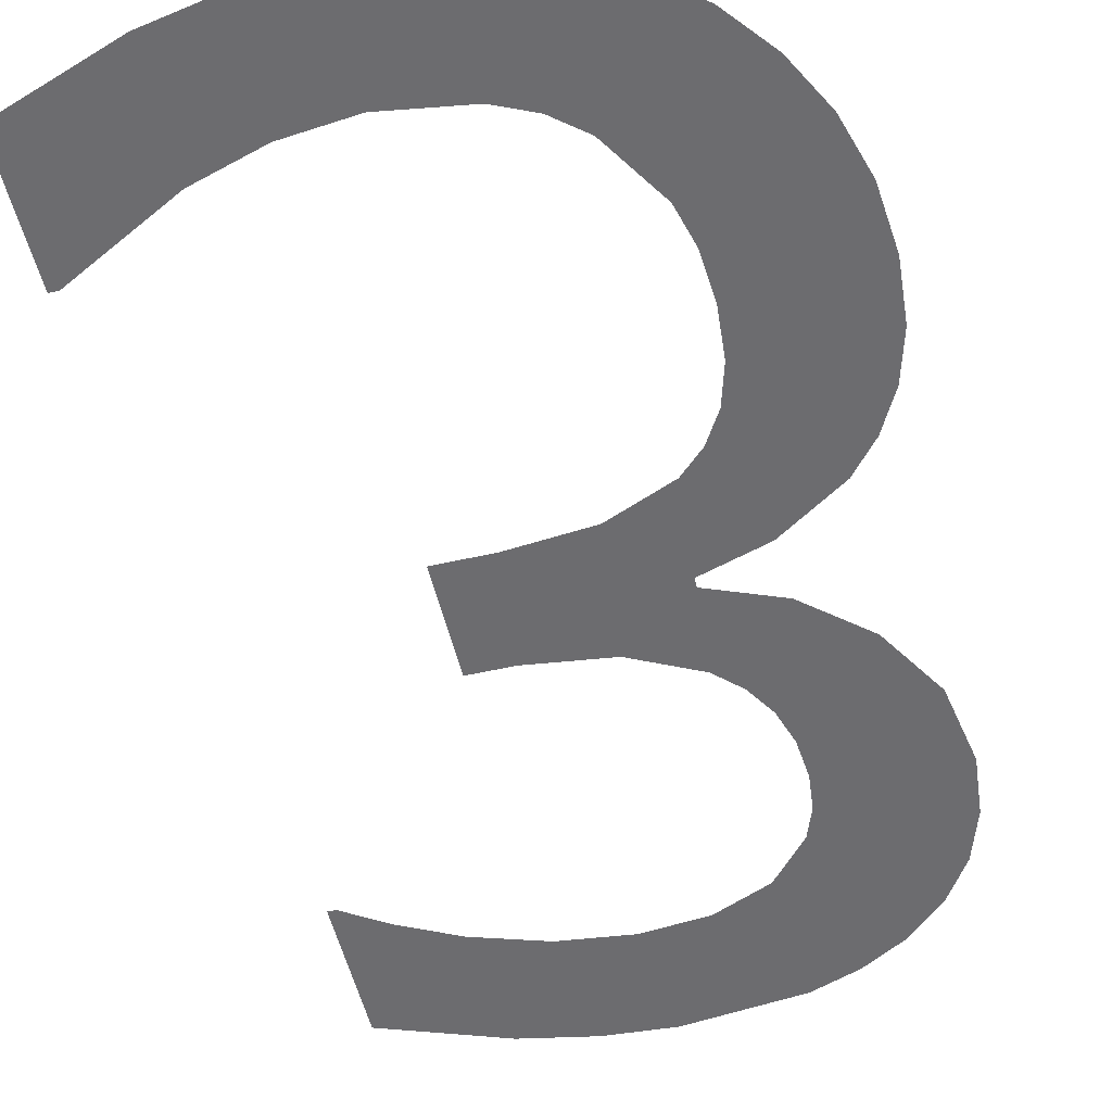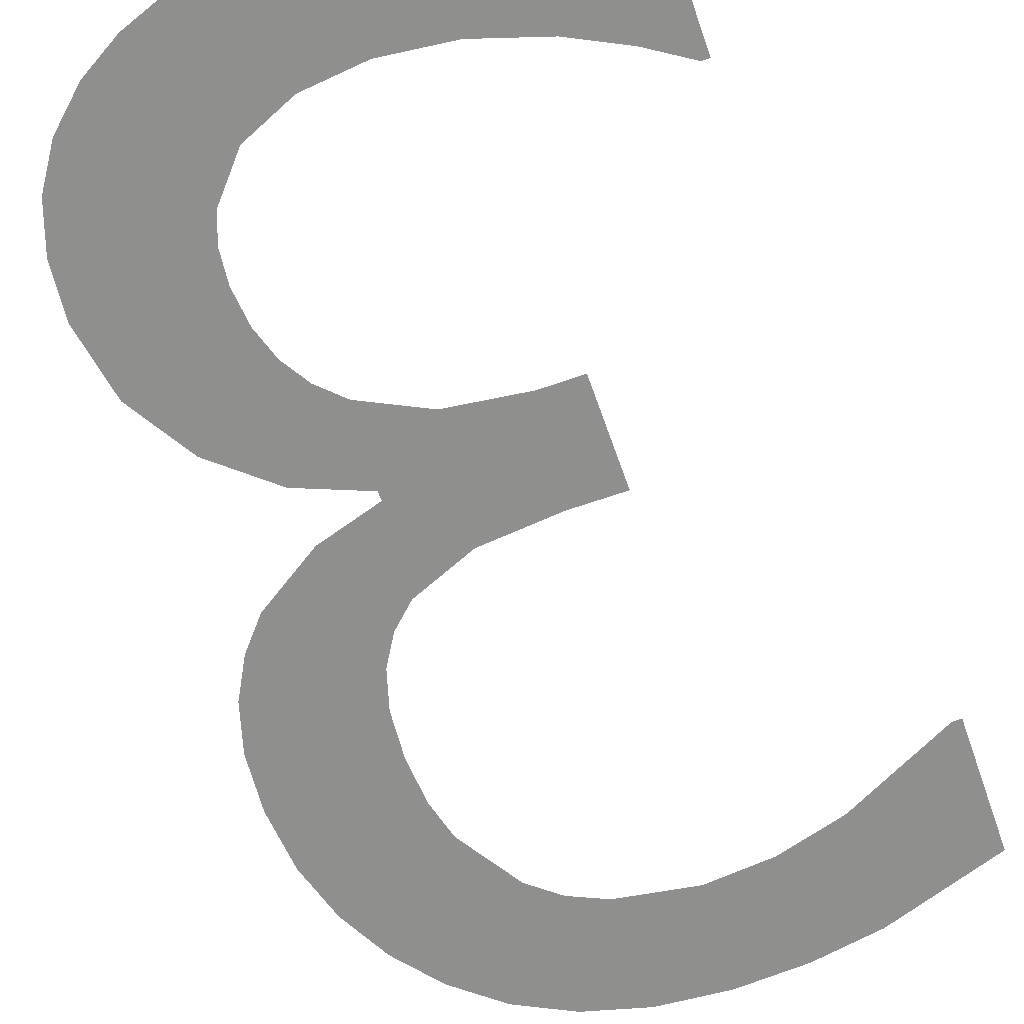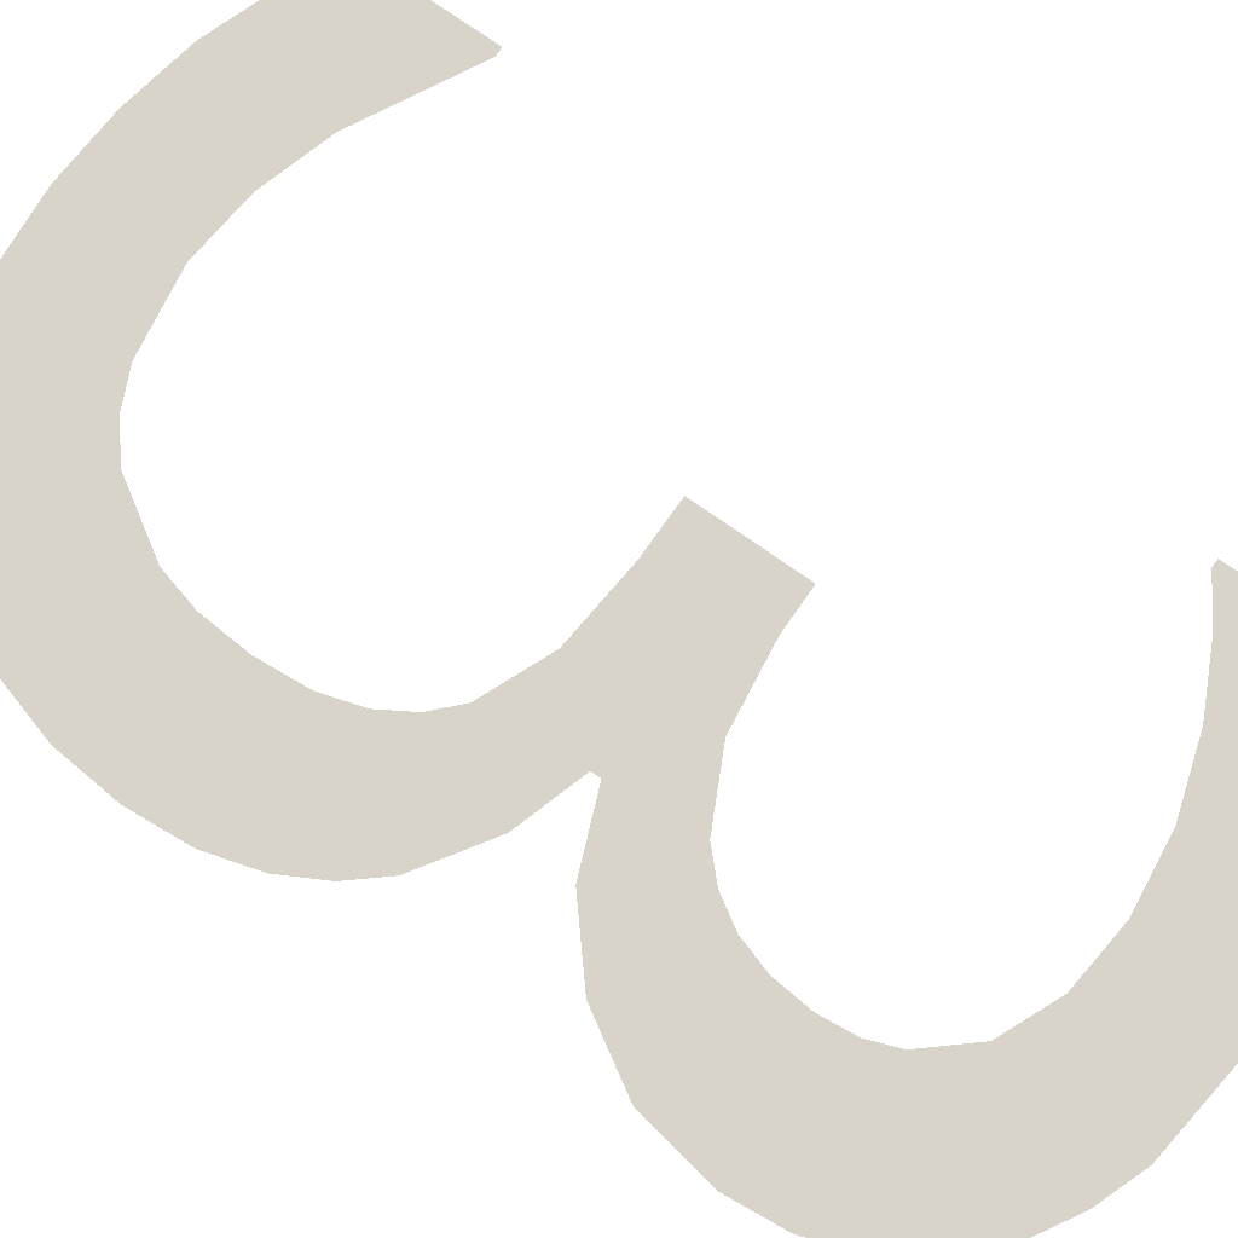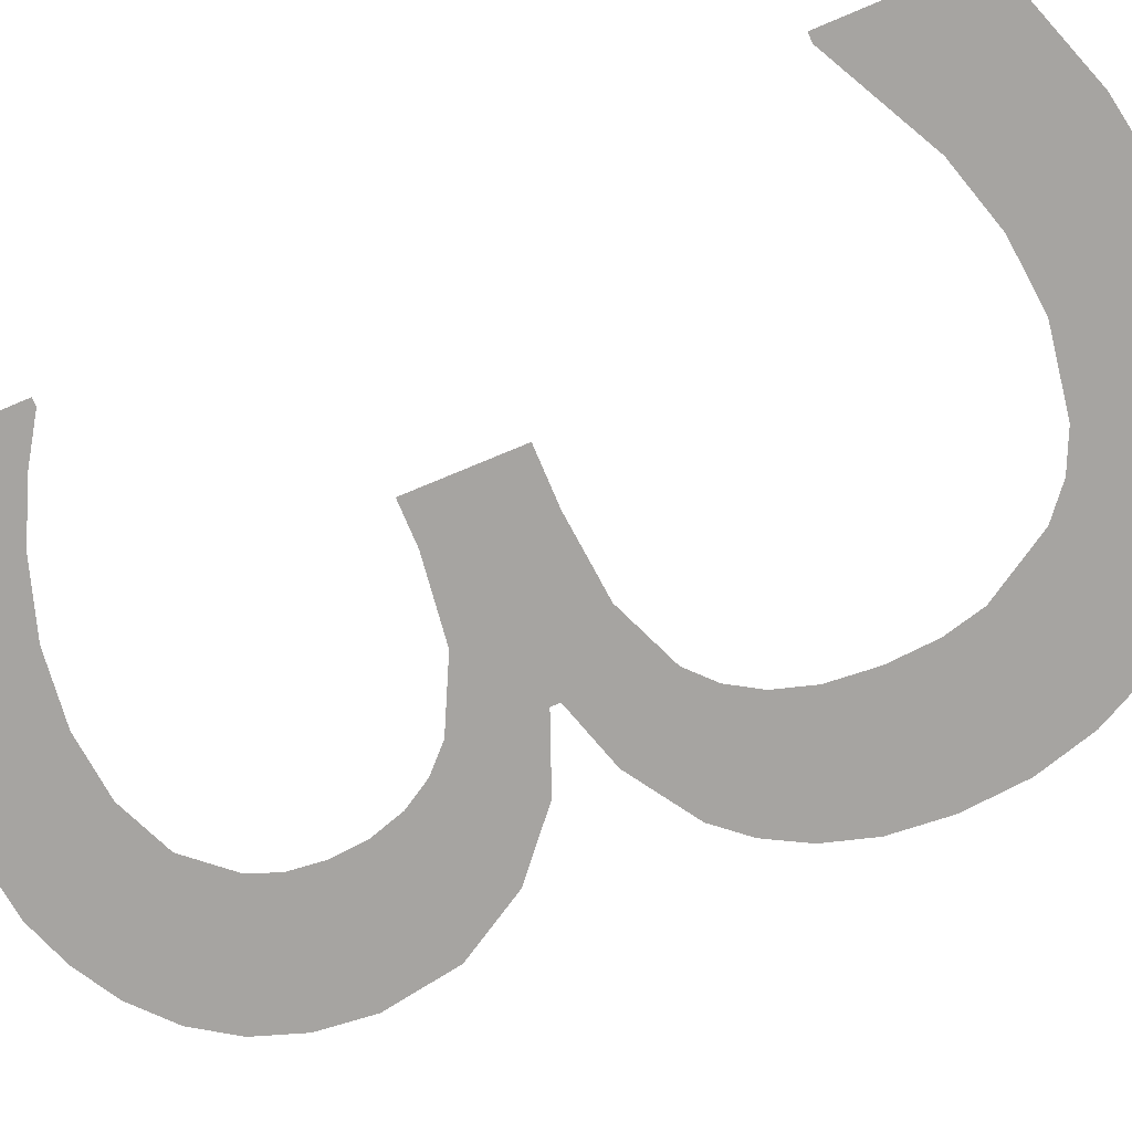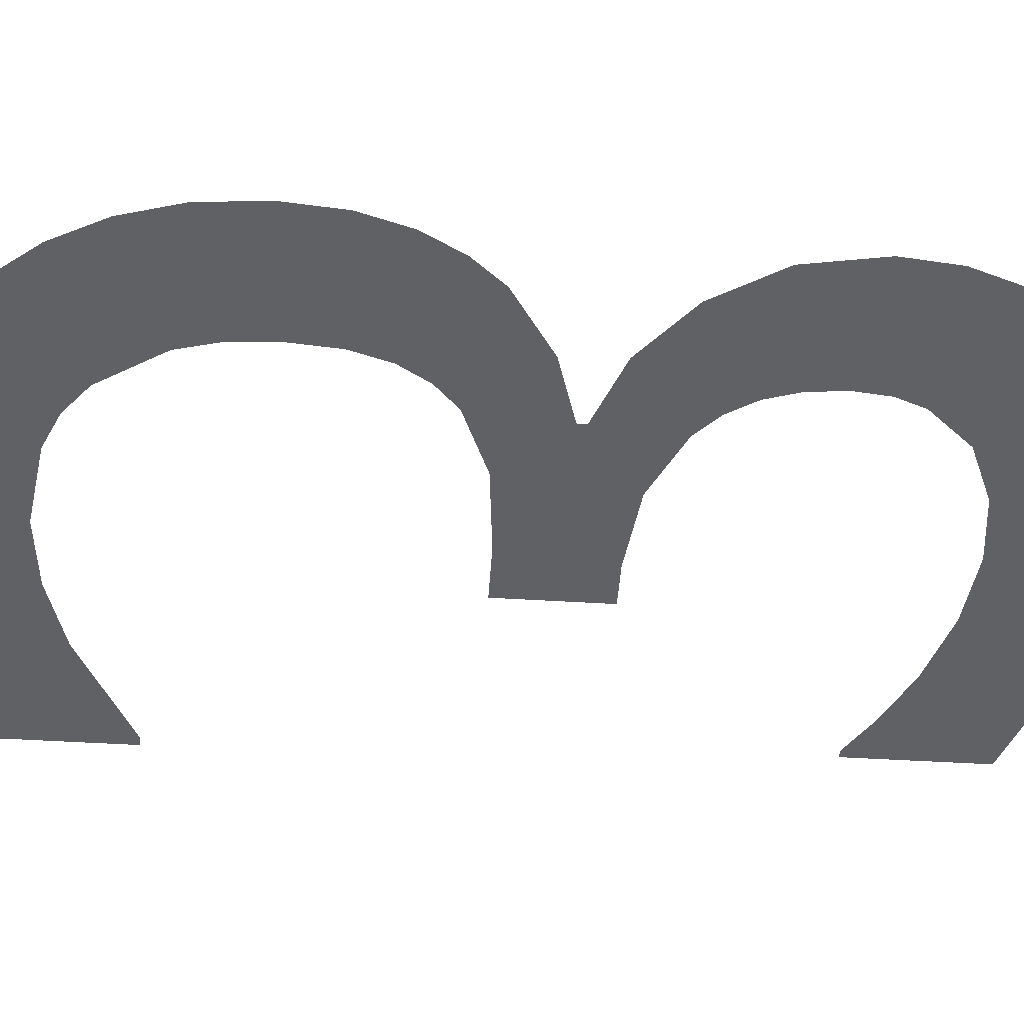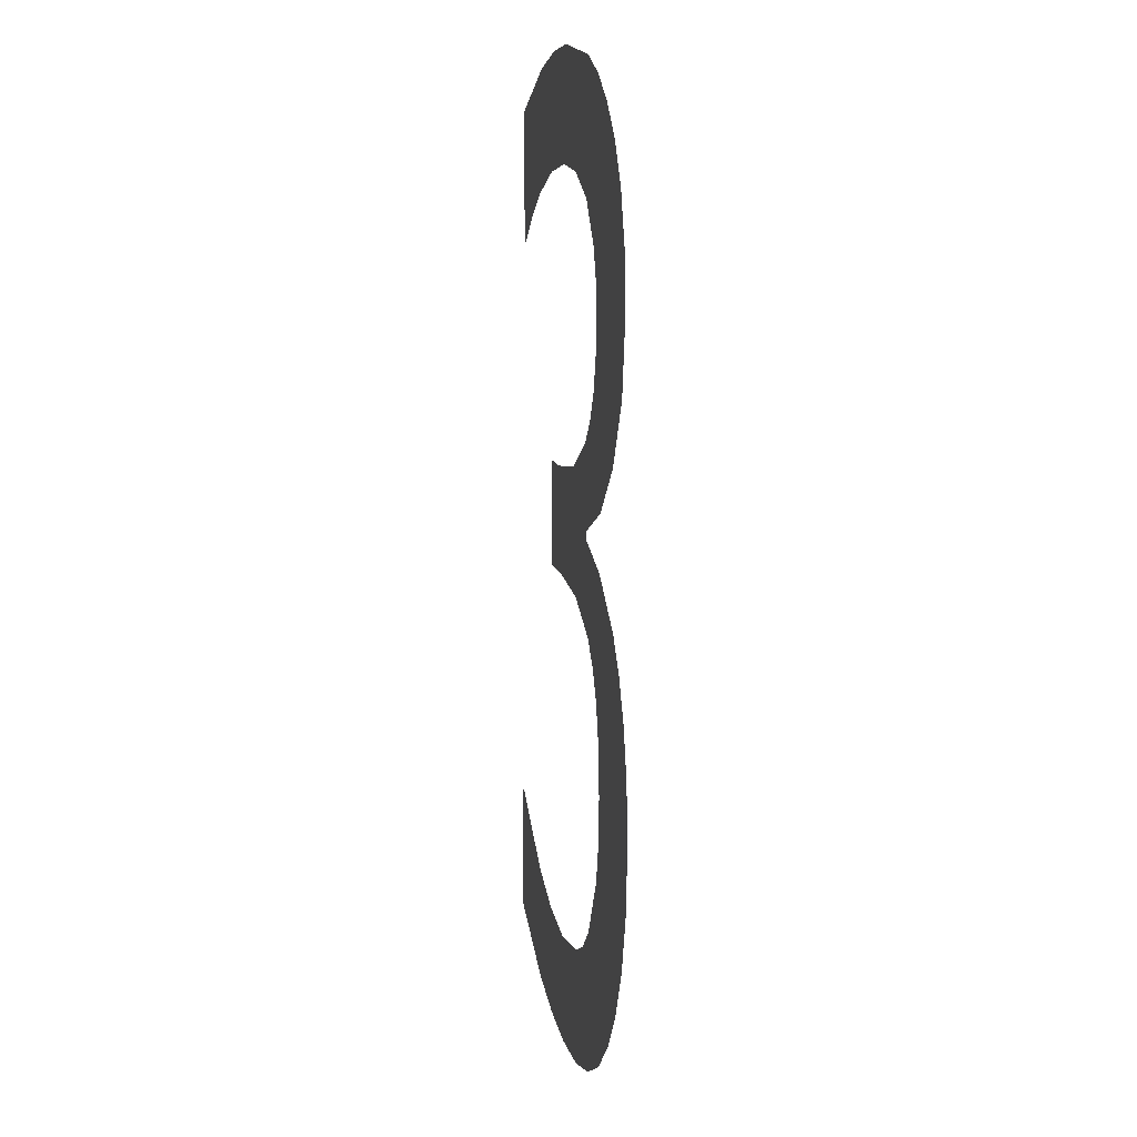
<metadata>
{"format":"obj","ext":"obj","renderer":"f3d","projection":"perspective","resolution":1024,"background":"white","views":[{"elev":-53.8,"azim":13.6,"up":"+Z"},{"elev":-65.1,"azim":-160.6,"up":"+Z"},{"elev":75.1,"azim":125.1,"up":"+Z"},{"elev":-73.5,"azim":-67.2,"up":"+Z"},{"elev":-48.7,"azim":86.1,"up":"+Z"},{"elev":10.6,"azim":79.9,"up":"+Y"}]}
</metadata>
<code>
o mesh23/mesh23-geometry#mesh23-geometry
v 0.454 0.5122 0.5146
v 0.4518 0.5088 0.5146
v 0.4518 0.5114 0.5146
v 0.4519 0.5088 0.5146
v 0.4527 0.5093 0.5146
v 0.4538 0.5099 0.5146
v 0.4551 0.5103 0.5146
v 0.4553 0.5125 0.5146
v 0.4564 0.5104 0.5146
v 0.4566 0.5126 0.5146
v 0.4576 0.5103 0.5146
v 0.4588 0.5123 0.5146
v 0.4586 0.5099 0.5146
v 0.4593 0.5091 0.5146
v 0.4597 0.512 0.5146
v 0.4595 0.5085 0.5146
v 0.4596 0.5079 0.5146
v 0.46 0.5045 0.5146
v 0.4595 0.5072 0.5146
v 0.4604 0.5115 0.5146
v 0.4593 0.5066 0.5146
v 0.4611 0.5055 0.5146
v 0.459 0.506 0.5146
v 0.4612 0.5109 0.5146
v 0.4587 0.504 0.5146
v 0.4618 0.5067 0.5146
v 0.4586 0.5056 0.5146
v 0.4617 0.5101 0.5146
v 0.4587 0.5039 0.5146
v 0.462 0.5092 0.5146
v 0.4576 0.5026 0.5146
v 0.4621 0.5081 0.5146
v 0.4574 0.505 0.5146
v 0.4588 0.5021 0.5146
v 0.4561 0.5028 0.5146
v 0.4599 0.5035 0.5146
v 0.4558 0.5048 0.5146
v 0.4593 0.5017 0.5146
v 0.455 0.5028 0.5146
v 0.4597 0.5011 0.5146
v 0.455 0.5048 0.5146
v 0.4599 0.5004 0.5146
v 0.4599 0.4995 0.5146
v 0.4612 0.5027 0.5146
v 0.4608 0.4951 0.5146
v 0.4615 0.496 0.5146
v 0.4599 0.4944 0.5146
v 0.4617 0.5021 0.5146
v 0.4599 0.4985 0.5146
v 0.462 0.497 0.5146
v 0.4597 0.4978 0.5146
v 0.4621 0.5013 0.5146
v 0.4589 0.4966 0.5146
v 0.4623 0.4981 0.5146
v 0.4589 0.4939 0.5146
v 0.4624 0.5004 0.5146
v 0.4584 0.4961 0.5146
v 0.4624 0.4993 0.5146
v 0.4577 0.4936 0.5146
v 0.4577 0.4958 0.5146
v 0.4563 0.4934 0.5146
v 0.4562 0.4956 0.5146
v 0.4549 0.4935 0.5146
v 0.4548 0.4957 0.5146
v 0.4536 0.4938 0.5146
v 0.4535 0.4961 0.5146
v 0.4515 0.4972 0.5146
v 0.4513 0.4946 0.5146
v 0.4513 0.4972 0.5146
f 1 2 3
f 2 1 4
f 3 2 1
f 4 1 2
f 4 1 5
f 5 1 4
f 5 1 6
f 6 1 5
f 6 1 7
f 7 1 6
f 7 1 8
f 8 1 7
f 7 8 9
f 9 8 7
f 9 8 10
f 10 8 9
f 9 10 11
f 11 10 9
f 11 10 12
f 12 10 11
f 11 12 13
f 13 12 11
f 13 12 14
f 14 12 13
f 14 12 15
f 15 12 14
f 14 15 16
f 16 15 14
f 16 15 17
f 17 15 16
f 18 17 15
f 15 17 18
f 18 19 17
f 17 19 18
f 18 15 20
f 20 15 18
f 18 21 19
f 19 21 18
f 18 20 22
f 22 20 18
f 18 23 21
f 21 23 18
f 22 20 24
f 24 20 22
f 25 23 18
f 18 23 25
f 22 24 26
f 26 24 22
f 23 25 27
f 27 25 23
f 26 24 28
f 28 24 26
f 29 27 25
f 25 27 29
f 26 28 30
f 30 28 26
f 31 27 29
f 29 27 31
f 26 30 32
f 32 30 26
f 31 33 27
f 27 33 31
f 31 29 34
f 34 29 31
f 35 33 31
f 31 33 35
f 34 29 36
f 36 29 34
f 35 37 33
f 33 37 35
f 34 36 38
f 38 36 34
f 39 37 35
f 35 37 39
f 38 36 40
f 40 36 38
f 37 39 41
f 41 39 37
f 40 36 42
f 42 36 40
f 42 36 43
f 43 36 42
f 43 36 44
f 44 36 43
f 43 44 45
f 45 44 43
f 45 44 46
f 46 44 45
f 47 43 45
f 45 43 47
f 46 44 48
f 48 44 46
f 47 49 43
f 43 49 47
f 46 48 50
f 50 48 46
f 47 51 49
f 49 51 47
f 50 48 52
f 52 48 50
f 47 53 51
f 51 53 47
f 50 52 54
f 54 52 50
f 55 53 47
f 47 53 55
f 54 52 56
f 56 52 54
f 55 57 53
f 53 57 55
f 54 56 58
f 58 56 54
f 59 57 55
f 55 57 59
f 59 60 57
f 57 60 59
f 61 60 59
f 59 60 61
f 61 62 60
f 60 62 61
f 63 62 61
f 61 62 63
f 63 64 62
f 62 64 63
f 65 64 63
f 63 64 65
f 65 66 64
f 64 66 65
f 65 67 66
f 66 67 65
f 68 67 65
f 65 67 68
f 67 68 69
f 69 68 67

</code>
